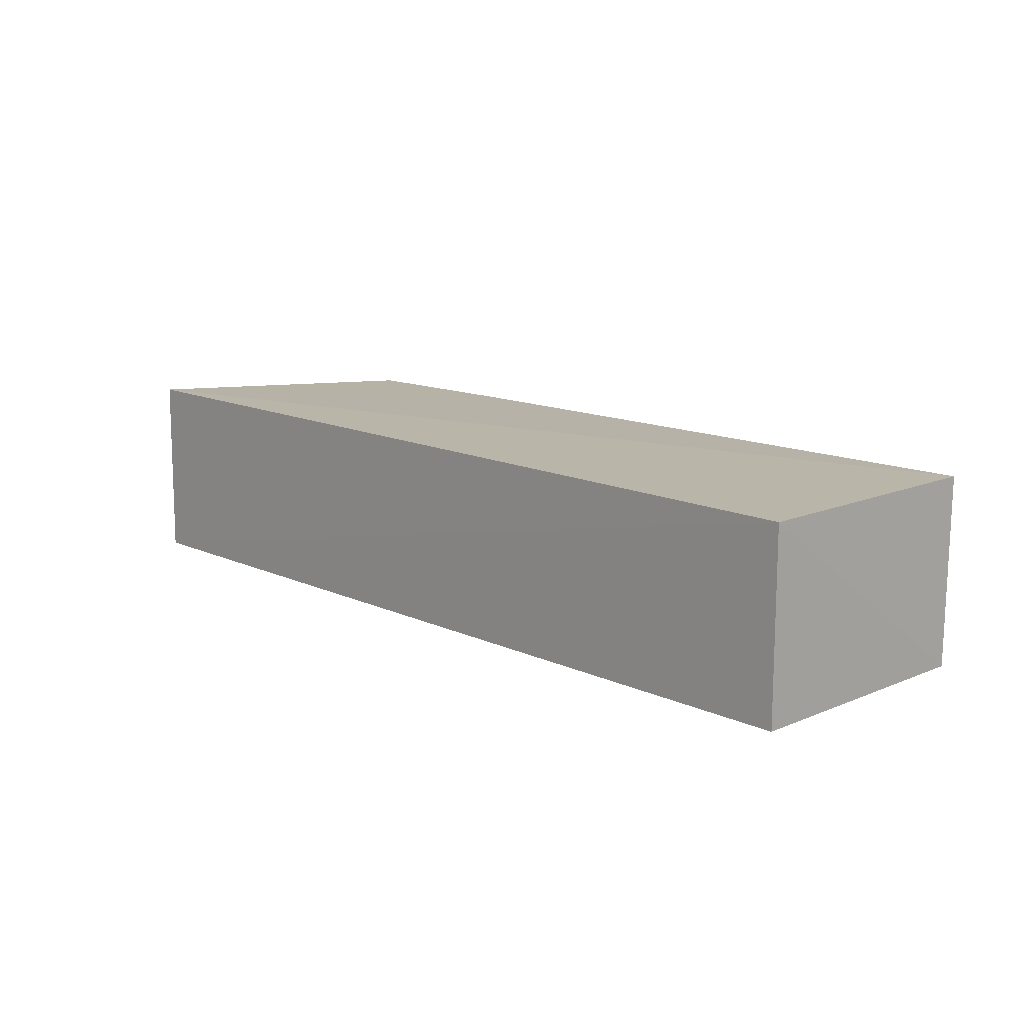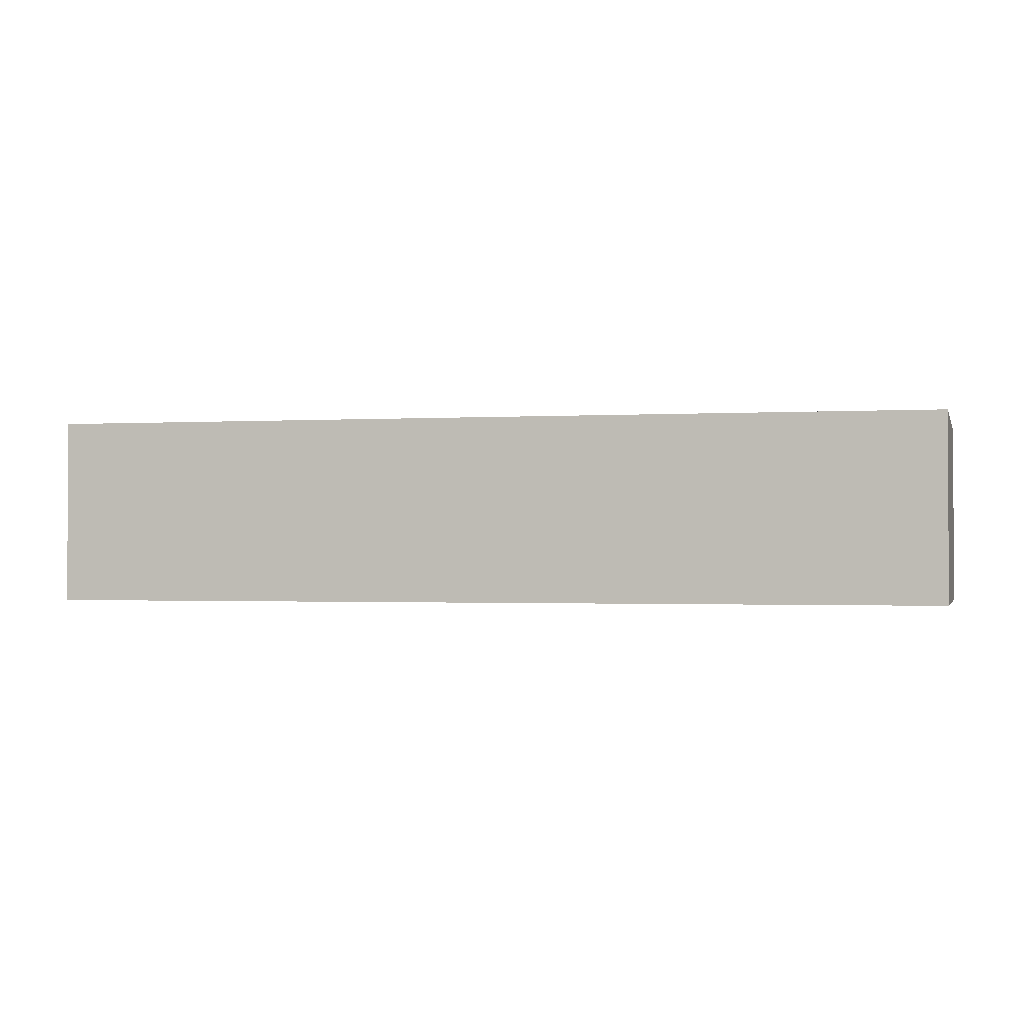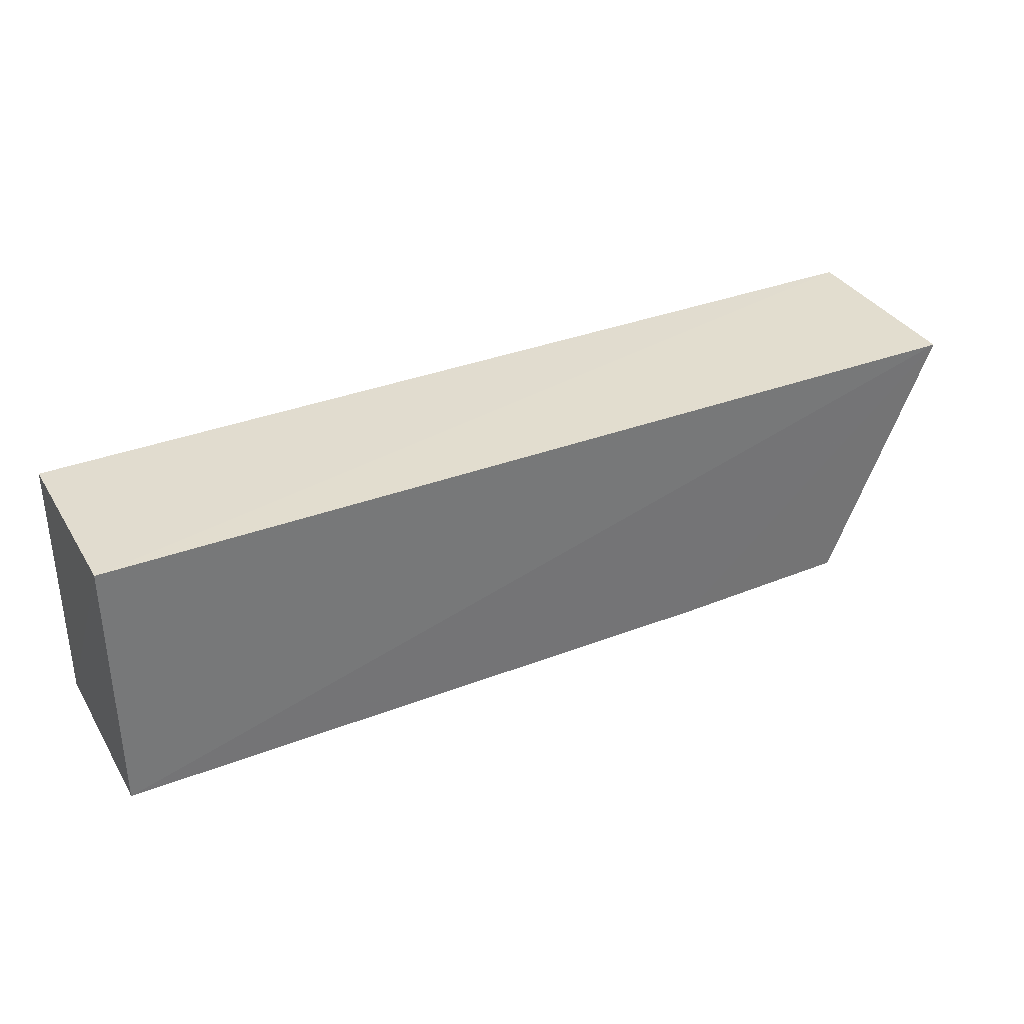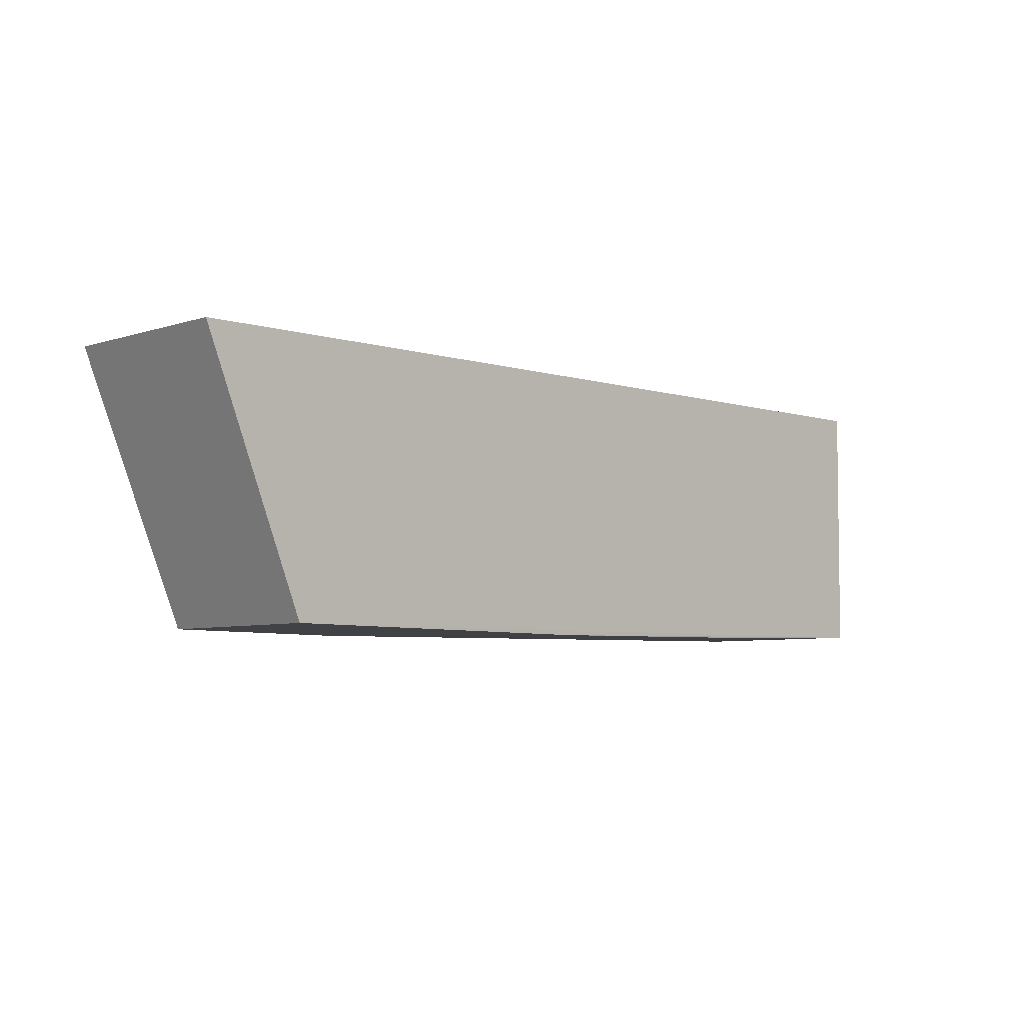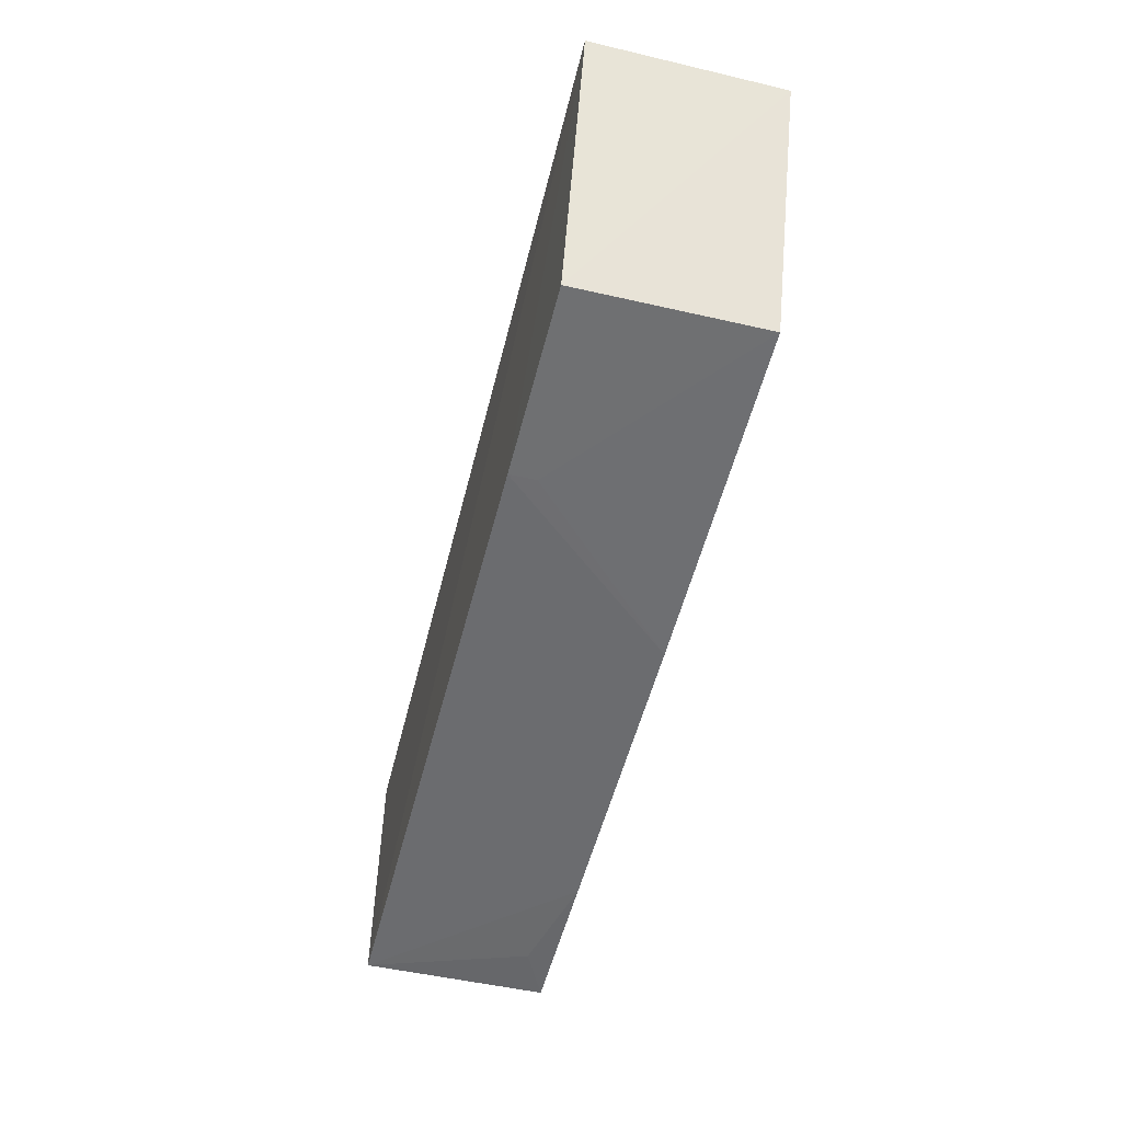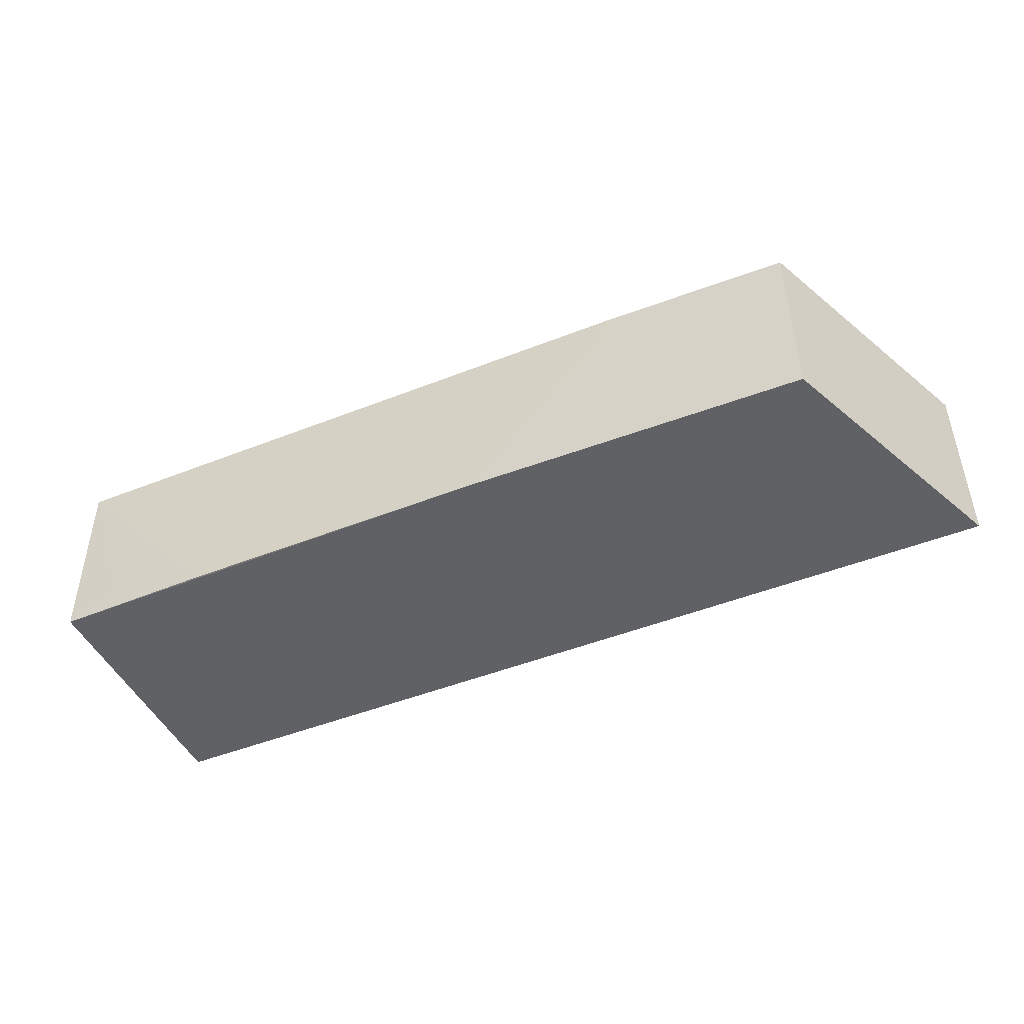
<metadata>
{"format":"obj","ext":"obj","renderer":"f3d","projection":"perspective","resolution":1024,"background":"white","views":[{"elev":13.1,"azim":-133.6,"up":"+Z"},{"elev":-1.5,"azim":-164.7,"up":"+Z"},{"elev":34.5,"azim":-27.3,"up":"+Y"},{"elev":-4.8,"azim":135.0,"up":"+Y"},{"elev":-53.7,"azim":75.8,"up":"+Y"},{"elev":-46.8,"azim":24.4,"up":"+Z"}]}
</metadata>
<code>
v 0.06017 0.002163 0.08608
v 0.06013 0.0023 0.06769
v -0.02912 0.002256 0.08561
v -0.02912 0.002256 0.06772
v -0.01378 -0.02325 0.06777
v 0.05009 -0.02285 0.08562
v -0.02912 -0.02303 0.06773
v 0.05008 -0.02254 0.06774
v -0.02906 -0.02334 0.08565
v 0.01684 -0.02322 0.06775
v 0.03215 -0.02326 0.08565
v -0.02394 -0.02321 0.07032
v 0.03215 -0.02322 0.0831
f 1 2 3
f 3 2 4
f 6 2 1
f 7 4 2
f 7 3 4
f 8 2 6
f 8 7 2
f 9 1 3
f 9 3 7
f 10 5 7
f 10 7 8
f 10 9 5
f 11 6 1
f 11 1 9
f 11 9 10
f 12 9 7
f 12 7 5
f 12 5 9
f 13 11 10
f 13 10 8
f 13 8 6
f 13 6 11

</code>
